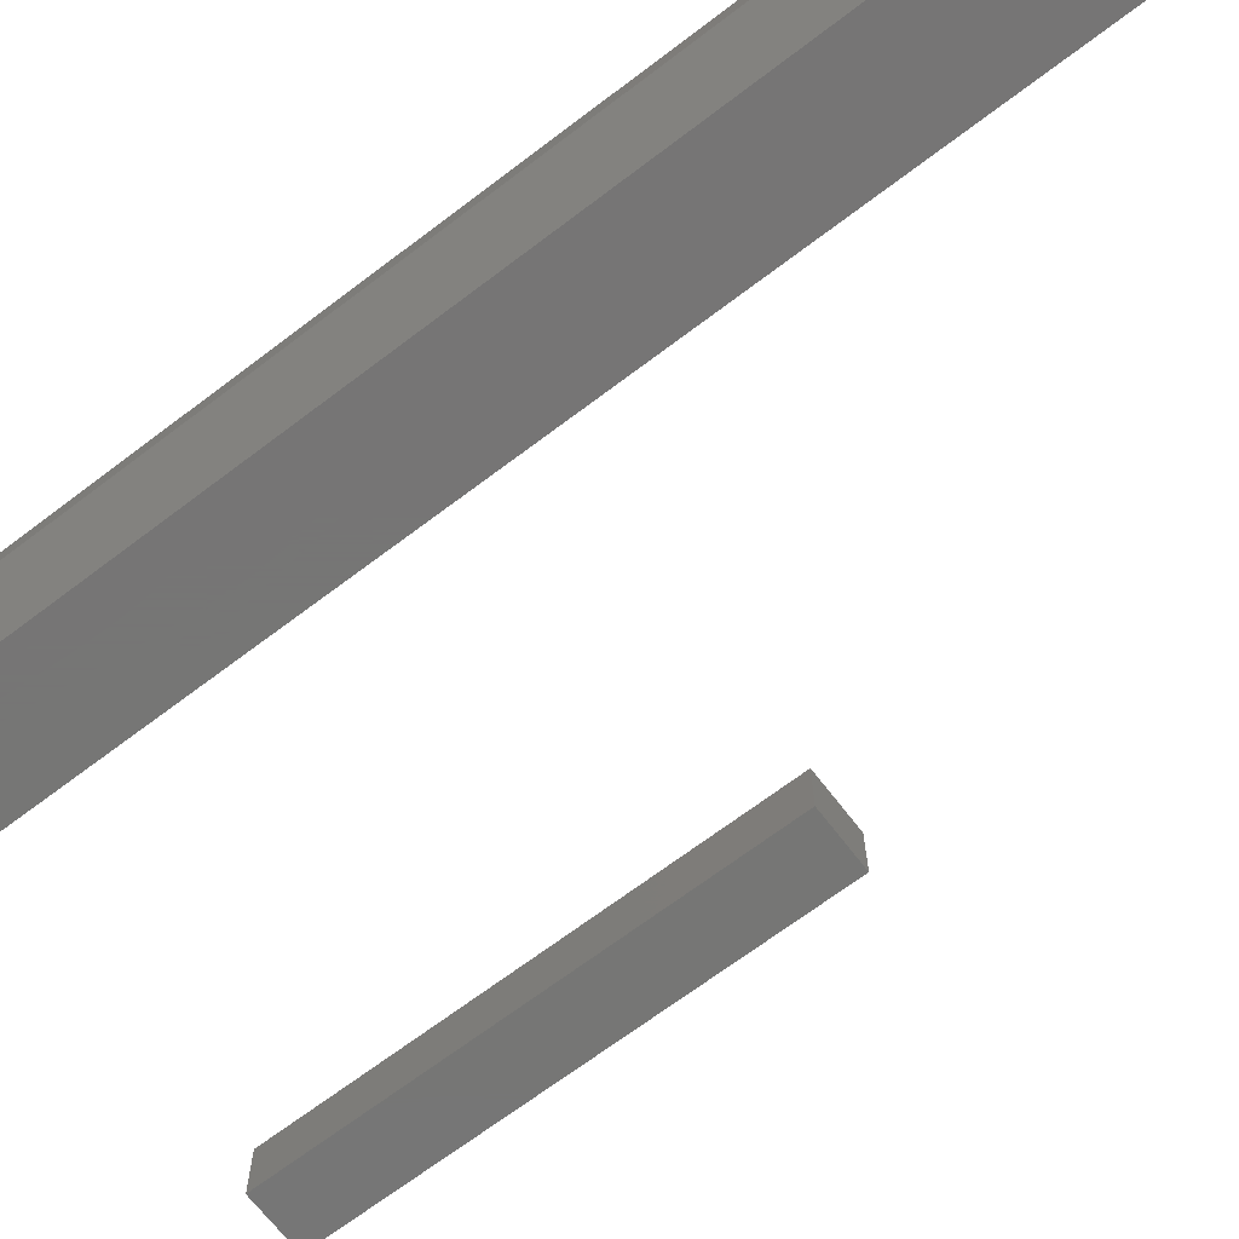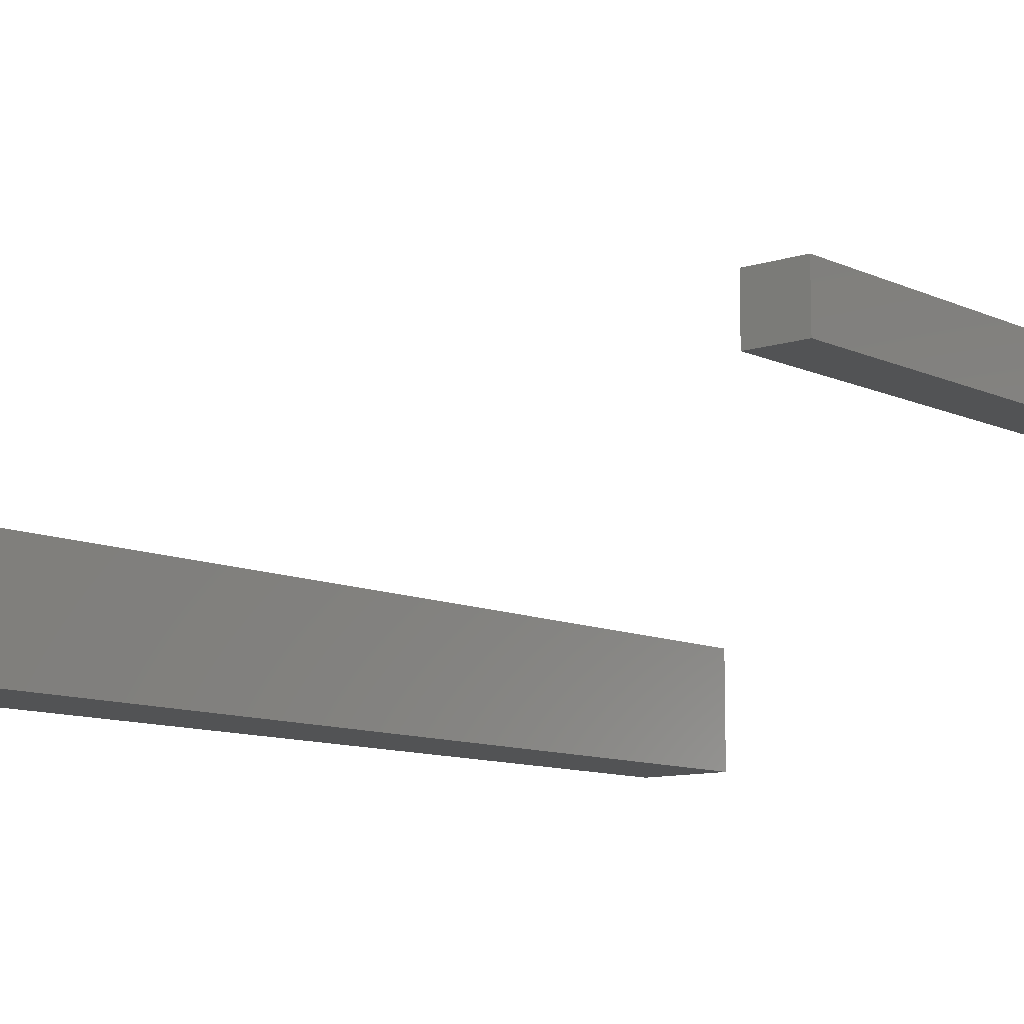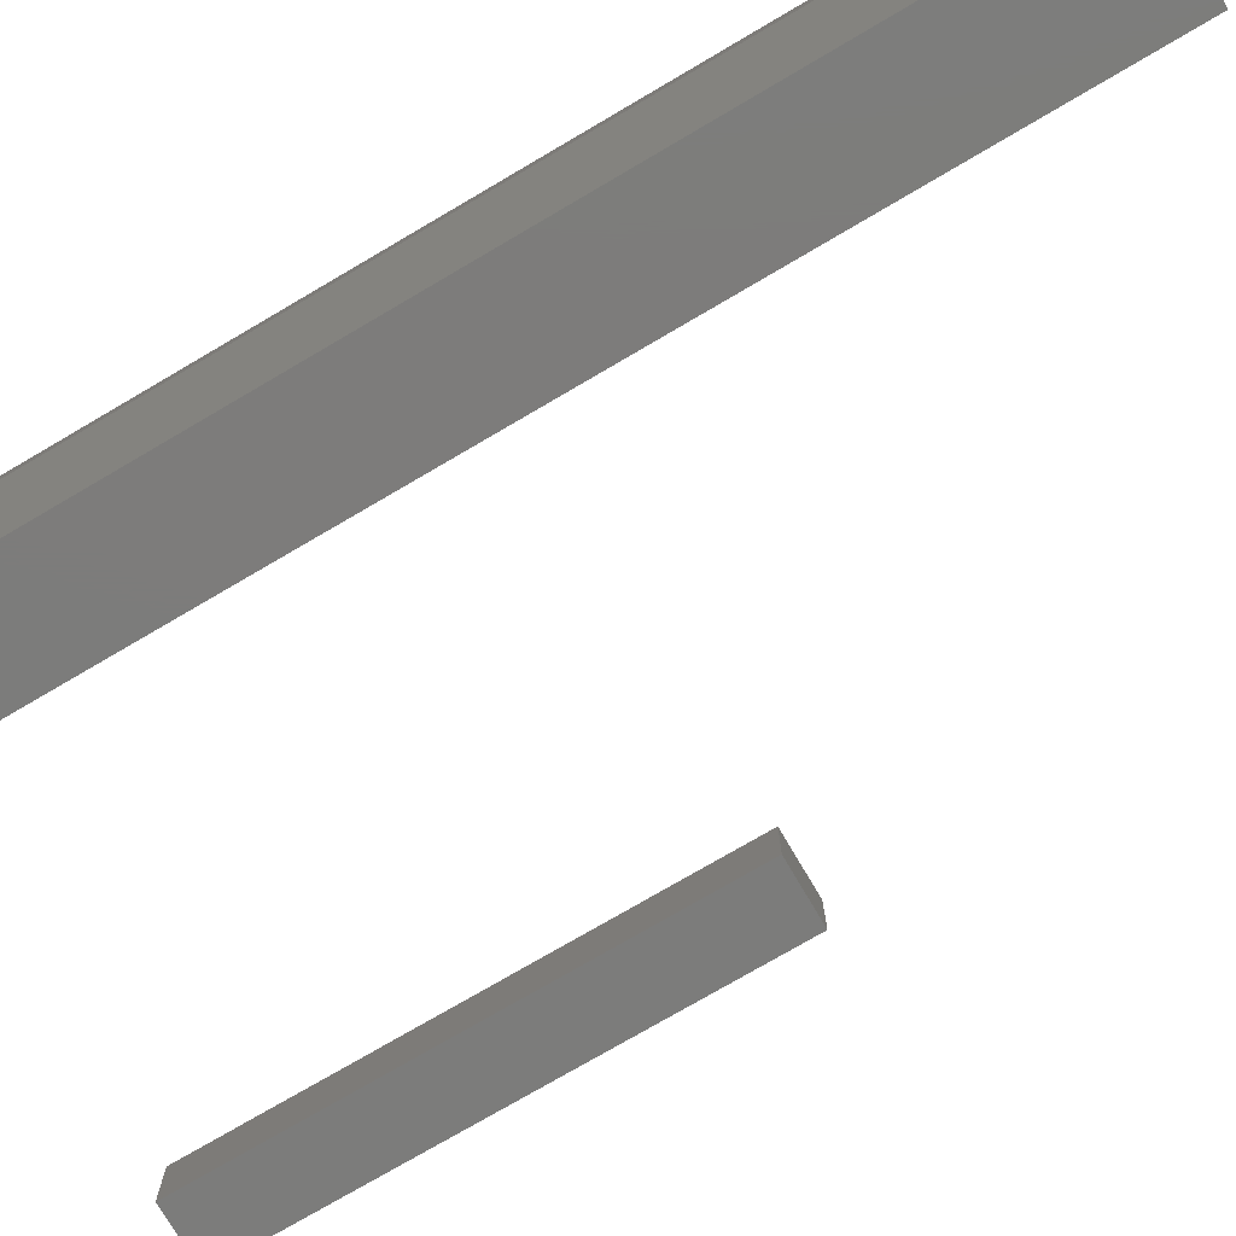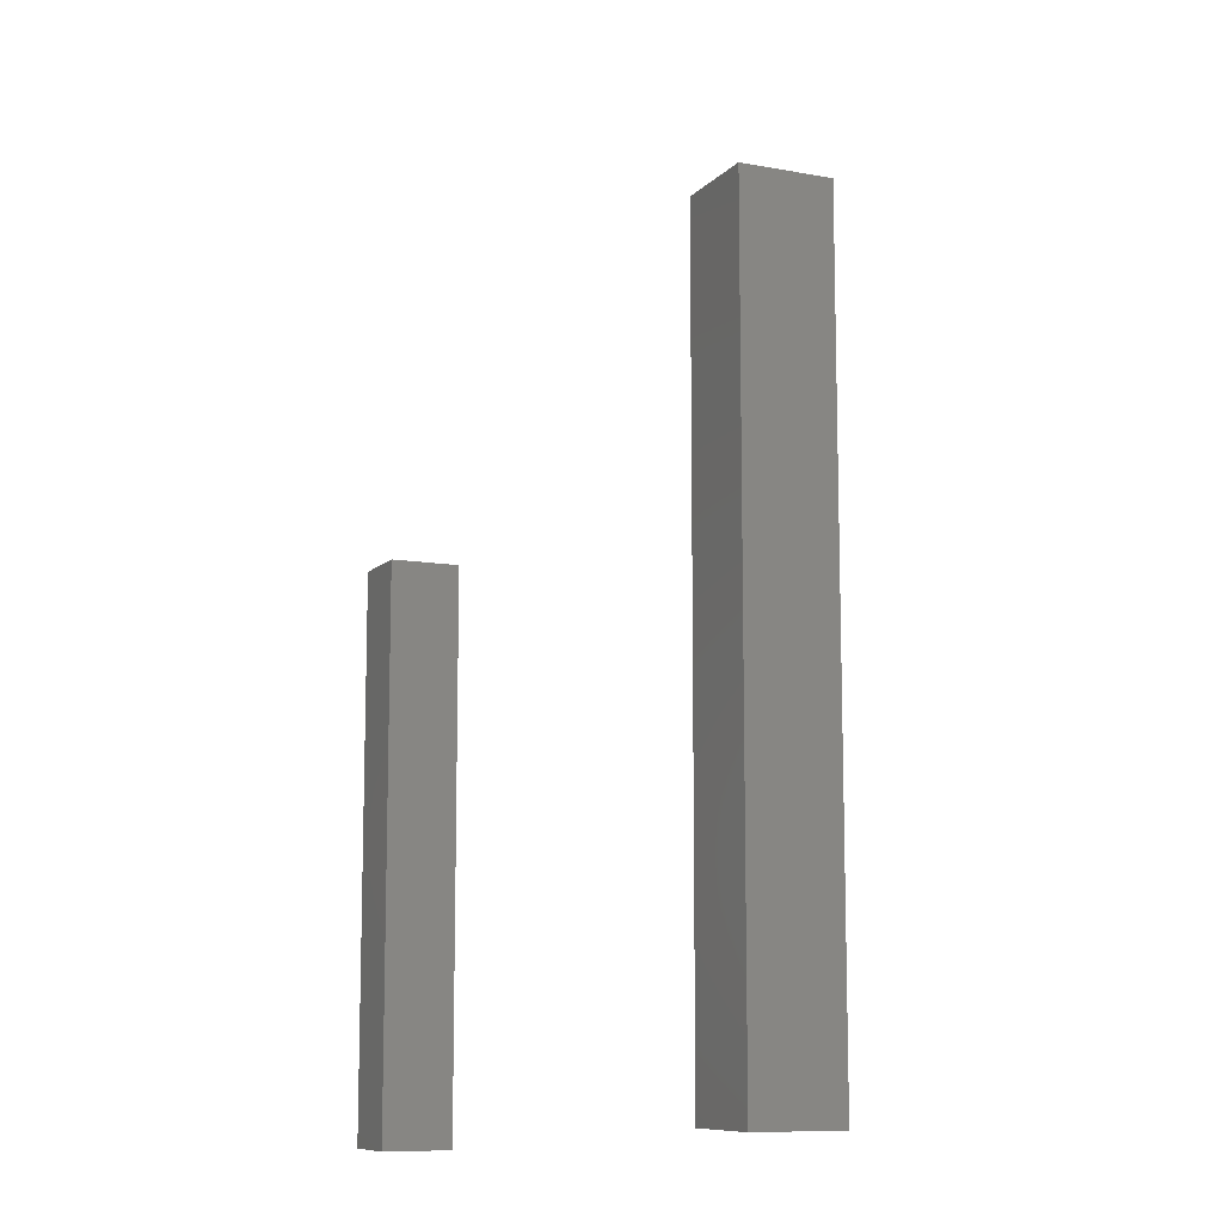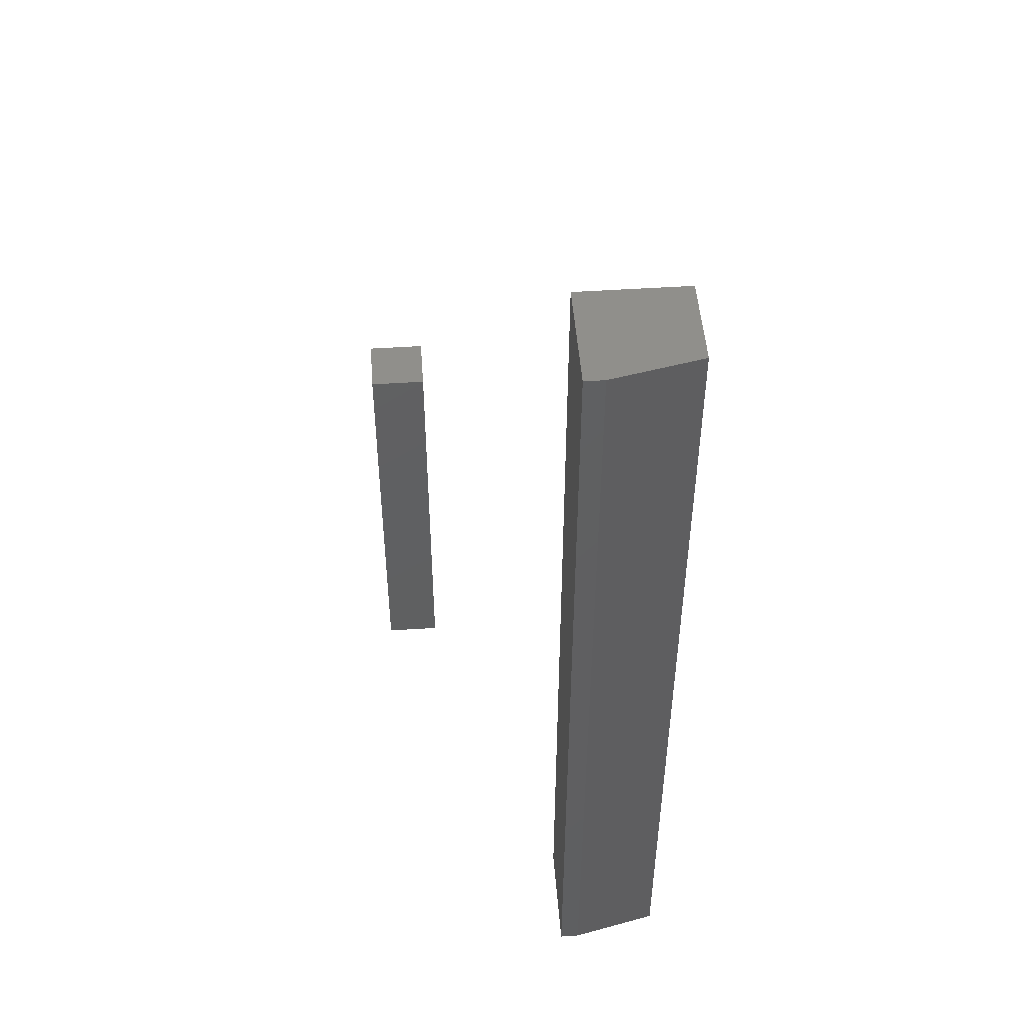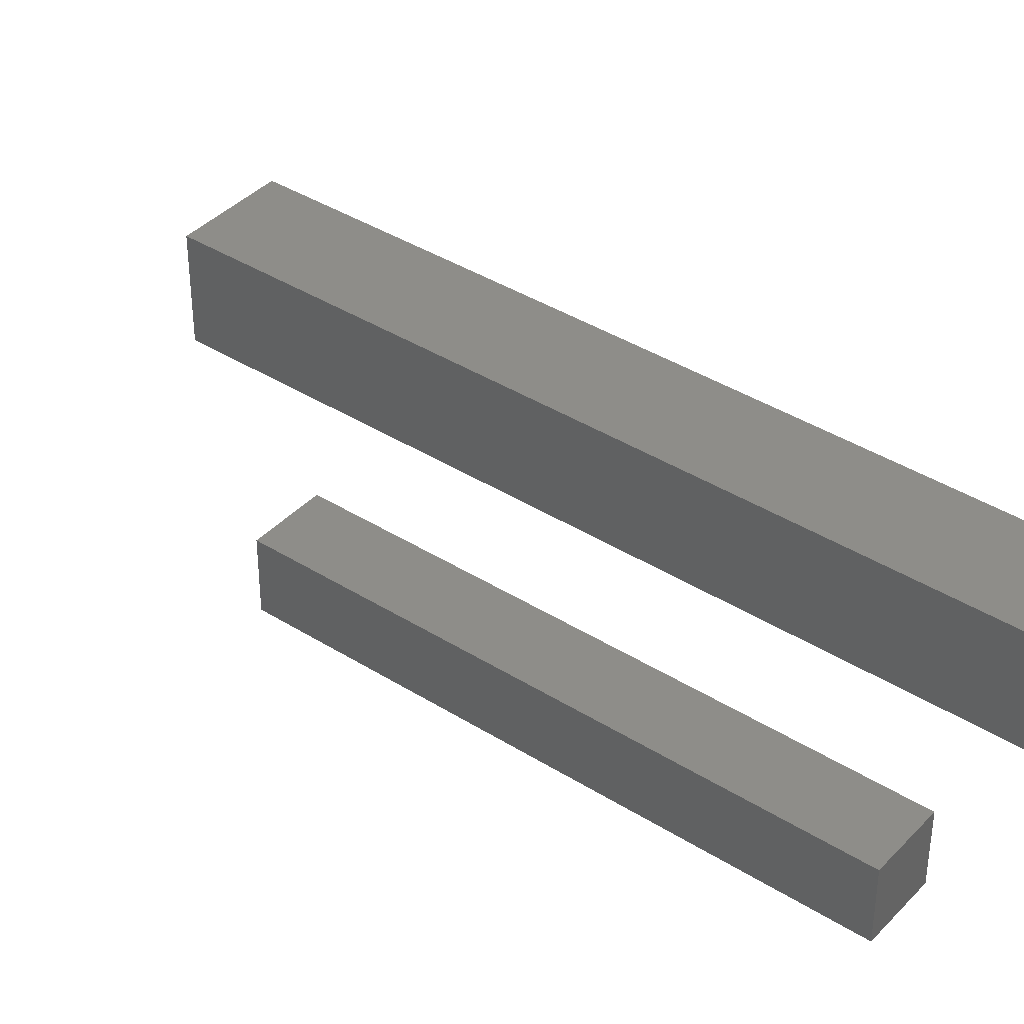
<metadata>
{"format":"stl","ext":"stl","renderer":"f3d","projection":"perspective","resolution":1024,"background":"white","views":[{"elev":-68.1,"azim":-52.7,"up":"+Y"},{"elev":-10.1,"azim":40.4,"up":"+Y"},{"elev":-75.7,"azim":-59.6,"up":"+Y"},{"elev":-10.0,"azim":155.3,"up":"+Z"},{"elev":49.4,"azim":-94.2,"up":"+Z"},{"elev":39.3,"azim":128.1,"up":"+Y"}]}
</metadata>
<code>
# stl→obj: 18 verts, 28 faces
v 0.3281 0.1406 0.375
v 0.375 0.1406 0.375
v 0.3281 0.1875 0.375
v 0.375 0.1875 0.375
v 0.3281 0.1406 0
v 0.3281 0.1875 0
v 0.375 0.1406 0
v 0.375 0.1875 0
v 0.03906 0.03906 0.75
v -0.04688 0.03906 0.75
v 0.03906 -0.04688 0.75
v -0.04688 0.02344 0.75
v -0.03125 -0.04688 0.75
v -0.03125 -0.04688 0
v -0.04688 0.02344 0
v 0.03906 -0.04688 0
v -0.04688 0.03906 0
v 0.03906 0.03906 0
f 1 2 3
f 3 2 4
f 5 6 7
f 7 6 8
f 6 5 3
f 3 5 1
f 8 6 4
f 4 6 3
f 7 8 2
f 2 8 4
f 5 7 1
f 1 7 2
f 9 10 11
f 11 10 12
f 11 12 13
f 14 15 16
f 16 15 17
f 16 17 18
f 17 15 10
f 10 15 12
f 14 16 13
f 13 16 11
f 12 15 13
f 13 15 14
f 18 17 9
f 9 17 10
f 16 18 11
f 11 18 9

</code>
